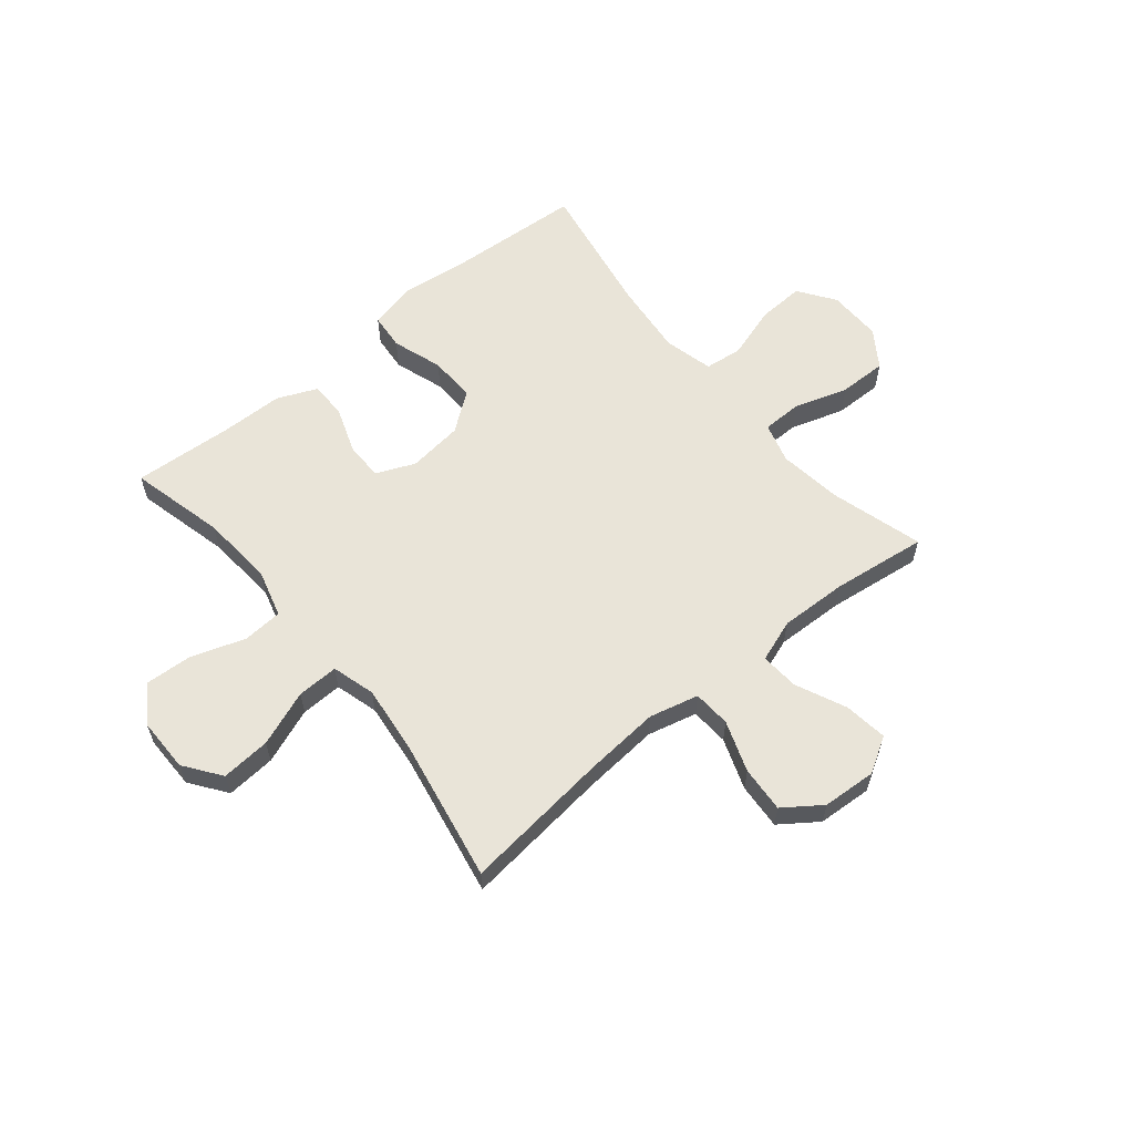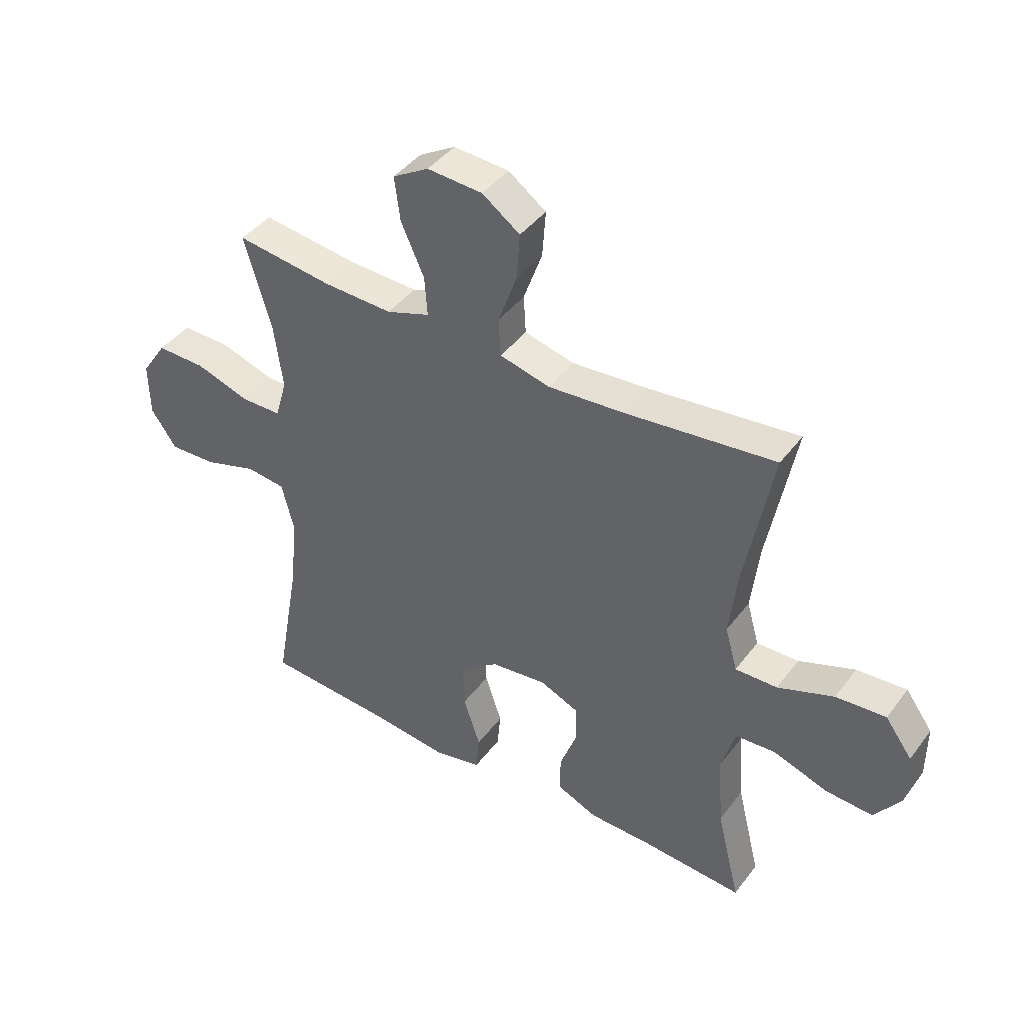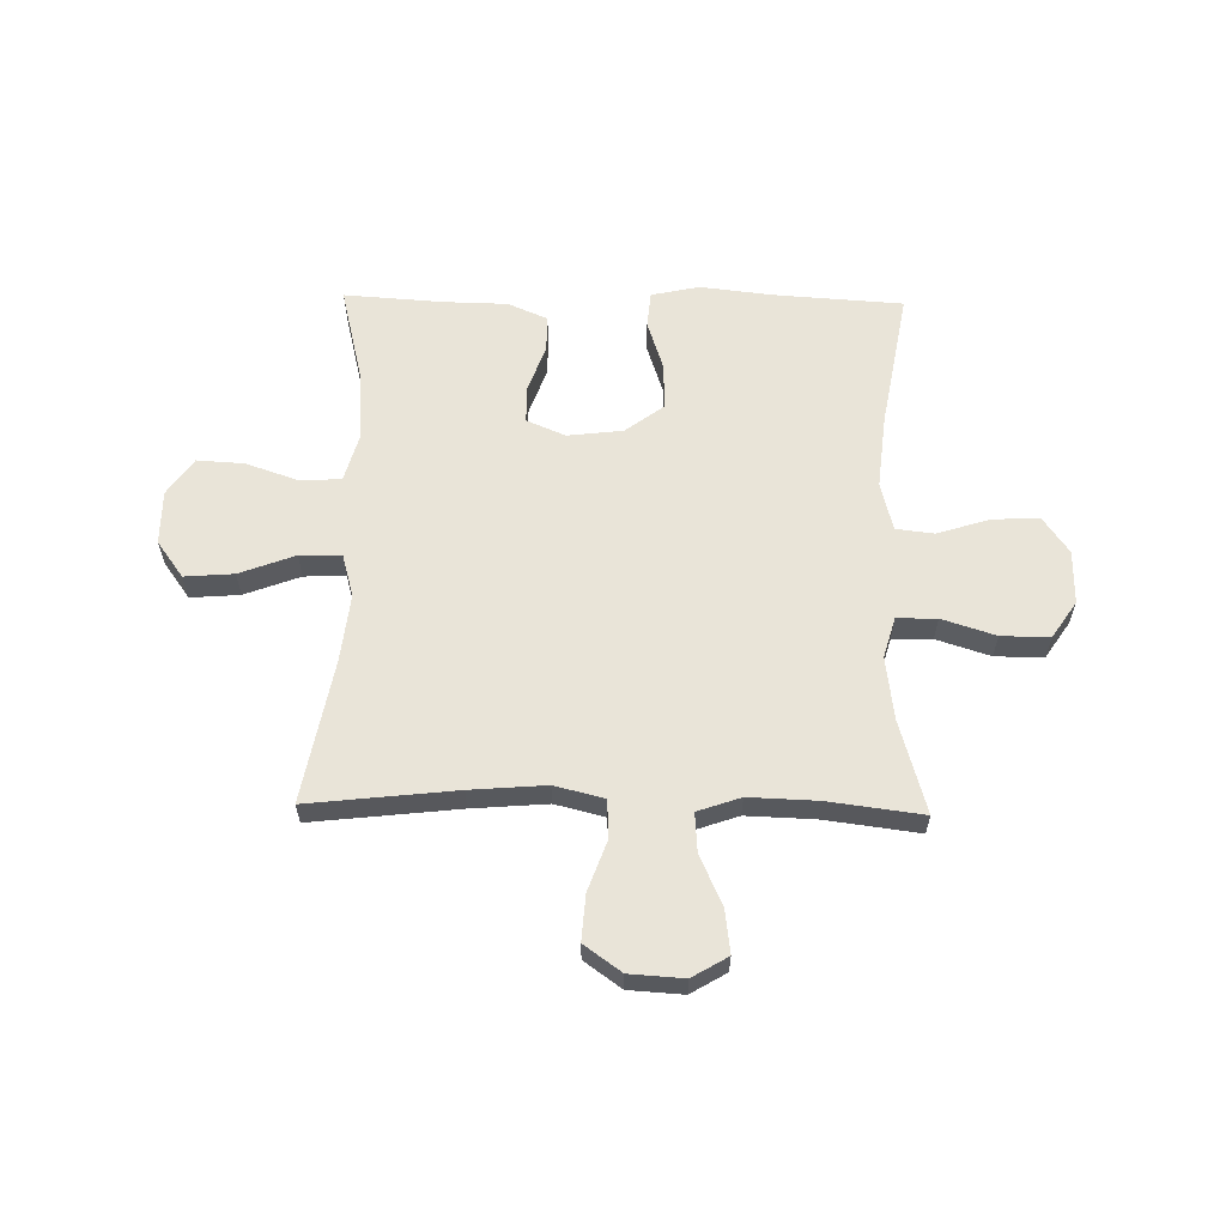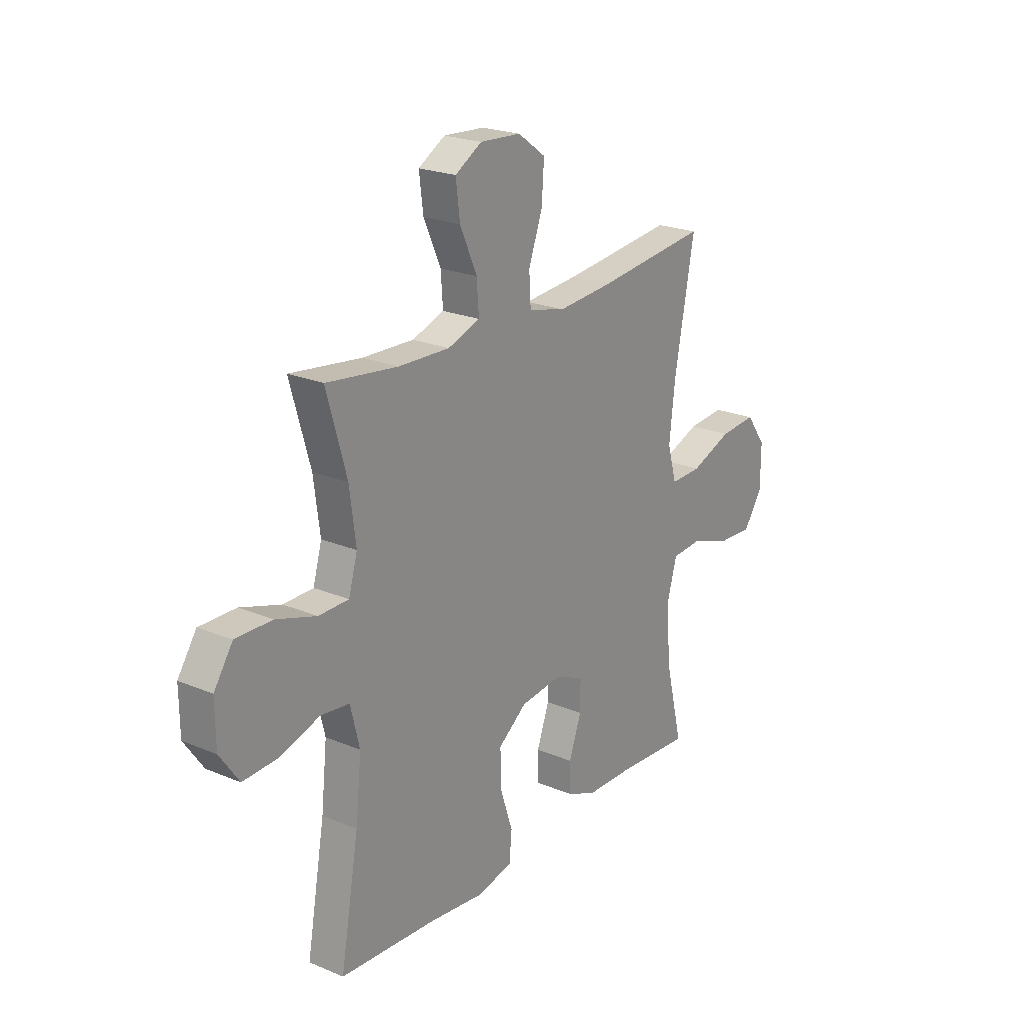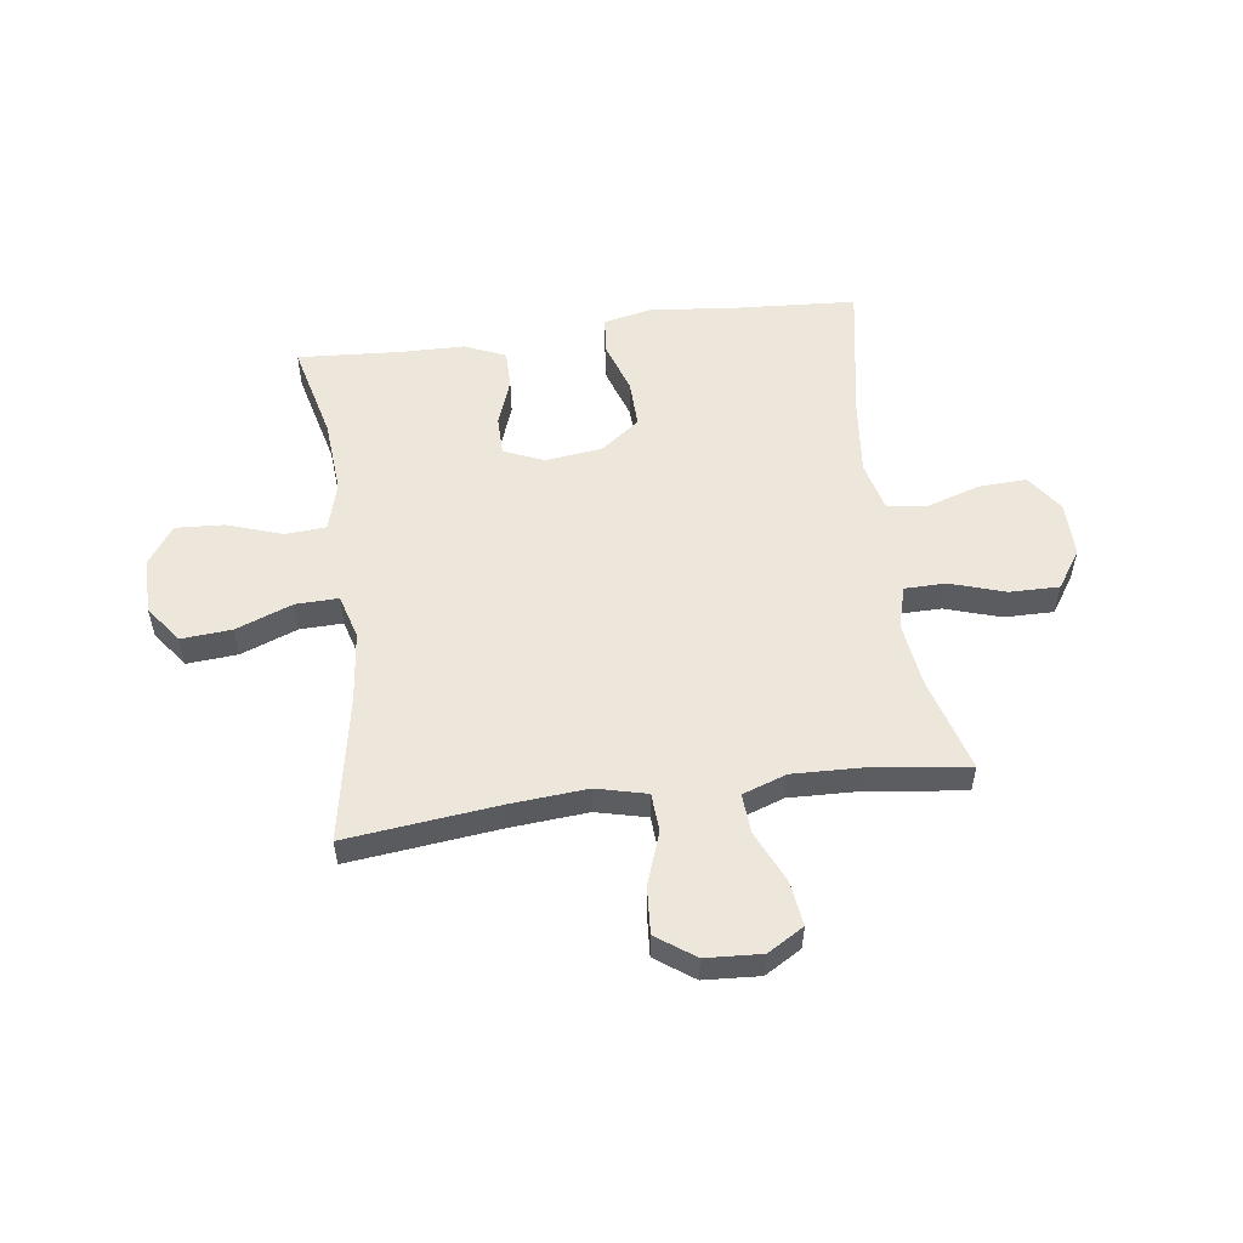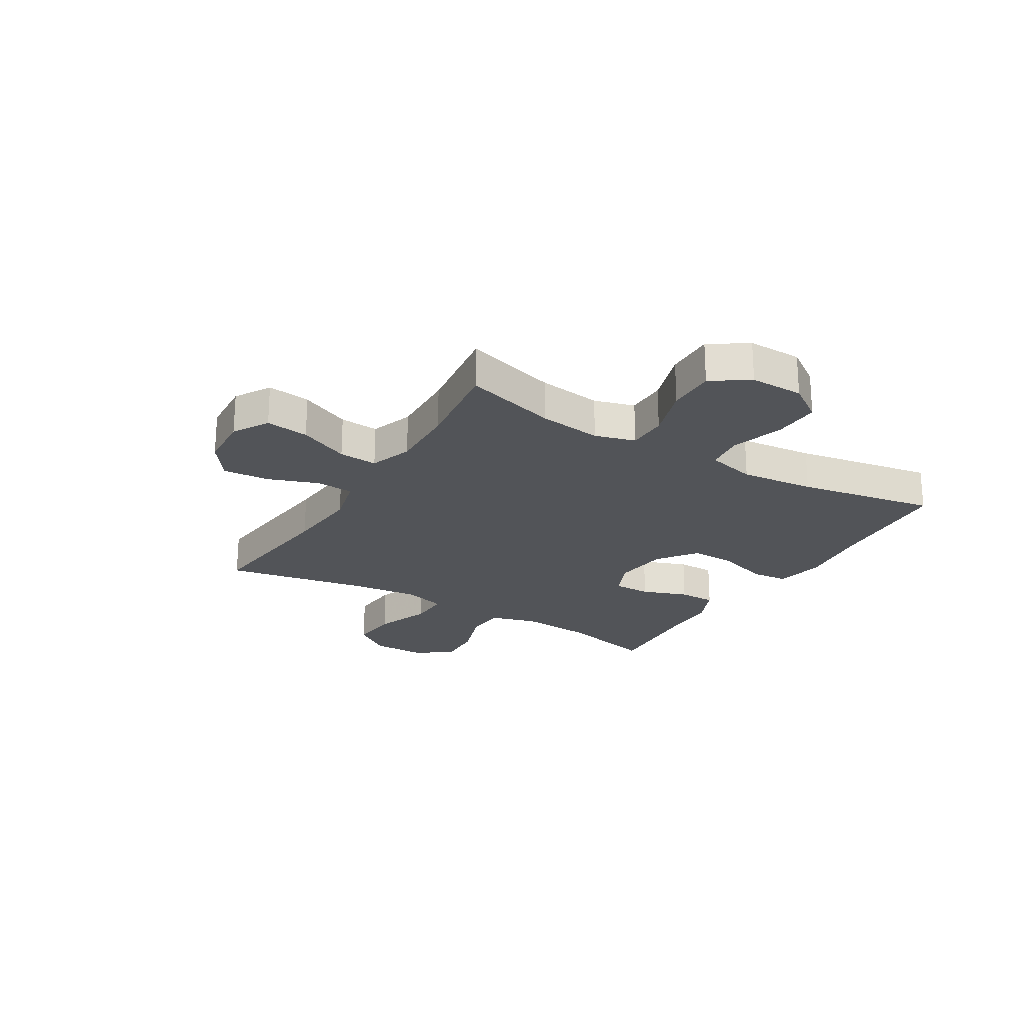
<metadata>
{"format":"obj","ext":"obj","renderer":"f3d","projection":"perspective","resolution":1024,"background":"white","views":[{"elev":59.8,"azim":-39.5,"up":"+Y"},{"elev":42.5,"azim":-146.2,"up":"+Z"},{"elev":60.4,"azim":1.1,"up":"+Y"},{"elev":22.3,"azim":126.0,"up":"+Z"},{"elev":54.0,"azim":-7.7,"up":"+Y"},{"elev":-23.1,"azim":59.0,"up":"+Y"}]}
</metadata>
<code>
v 0.5 0.07 -0.5
v 0.268 0.07 -0.515
v 0.136 0.07 -0.53
v 0.049 0.07 -0.511
v 0.043 0.07 -0.445
v 0.073 0.07 -0.354
v 0.075 0.07 -0.27
v 0.006 0.07 -0.218
v -0.094 0.07 -0.206
v -0.164 0.07 -0.236
v -0.164 0.07 -0.305
v -0.134 0.07 -0.388
v -0.134 0.07 -0.455
v -0.206 0.07 -0.486
v -0.32 0.07 -0.488
v -0.5 0.07 -0.5
v -0.458 0.07 -0.328
v -0.448 0.07 -0.196
v -0.472 0.07 -0.11
v -0.544 0.07 -0.105
v -0.641 0.07 -0.138
v -0.726 0.07 -0.143
v -0.772 0.07 -0.076
v -0.772 0.07 0.022
v -0.724 0.07 0.088
v -0.635 0.07 0.081
v -0.535 0.07 0.043
v -0.46 0.07 0.041
v -0.438 0.07 0.119
v -0.452 0.07 0.242
v -0.5 0.07 0.5
v -0.234 0.07 0.47
v -0.098 0.07 0.459
v -0.009 0.07 0.481
v -0.005 0.07 0.549
v -0.038 0.07 0.641
v -0.044 0.07 0.724
v 0.023 0.07 0.772
v 0.121 0.07 0.778
v 0.185 0.07 0.74
v 0.175 0.07 0.662
v 0.134 0.07 0.571
v 0.129 0.07 0.501
v 0.206 0.07 0.474
v 0.329 0.07 0.478
v 0.5 0.07 0.5
v 0.452 0.07 0.332
v 0.437 0.07 0.218
v 0.458 0.07 0.145
v 0.53 0.07 0.144
v 0.627 0.07 0.175
v 0.714 0.07 0.176
v 0.759 0.07 0.109
v 0.758 0.07 0.012
v 0.712 0.07 -0.054
v 0.628 0.07 -0.05
v 0.533 0.07 -0.02
v 0.464 0.07 -0.028
v 0.442 0.07 -0.117
v 0.456 0.07 -0.251
v 0.5 0 -0.5
v 0.268 0 -0.515
v 0.136 0 -0.53
v 0.049 0 -0.511
v 0.043 0 -0.445
v 0.073 0 -0.354
v 0.075 0 -0.27
v 0.006 0 -0.218
v -0.094 0 -0.206
v -0.164 0 -0.236
v -0.164 0 -0.305
v -0.134 0 -0.388
v -0.134 0 -0.455
v -0.206 0 -0.486
v -0.32 0 -0.488
v -0.5 0 -0.5
v -0.458 0 -0.328
v -0.448 0 -0.196
v -0.472 0 -0.11
v -0.544 0 -0.105
v -0.641 0 -0.138
v -0.726 0 -0.143
v -0.772 0 -0.076
v -0.772 0 0.022
v -0.724 0 0.088
v -0.635 0 0.081
v -0.535 0 0.043
v -0.46 0 0.041
v -0.438 0 0.119
v -0.452 0 0.242
v -0.5 0 0.5
v -0.234 0 0.47
v -0.098 0 0.459
v -0.009 0 0.481
v -0.005 0 0.549
v -0.038 0 0.641
v -0.044 0 0.724
v 0.023 0 0.772
v 0.121 0 0.778
v 0.185 0 0.74
v 0.175 0 0.662
v 0.134 0 0.571
v 0.129 0 0.501
v 0.206 0 0.474
v 0.329 0 0.478
v 0.5 0 0.5
v 0.452 0 0.332
v 0.437 0 0.218
v 0.458 0 0.145
v 0.53 0 0.144
v 0.627 0 0.175
v 0.714 0 0.176
v 0.759 0 0.109
v 0.758 0 0.012
v 0.712 0 -0.054
v 0.628 0 -0.05
v 0.533 0 -0.02
v 0.464 0 -0.028
v 0.442 0 -0.117
v 0.456 0 -0.251
f 55 56 57
f 54 55 57
f 53 54 57
f 52 53 57
f 51 52 57
f 50 51 57
f 49 50 57 58
f 48 49 58 59
f 45 46 47
f 44 45 47 48
f 43 44 48 59
f 40 41 42
f 39 40 42
f 38 39 42
f 37 38 42
f 36 37 42
f 35 36 42
f 34 35 42 43
f 43 59 60
f 34 43 60
f 33 34 60
f 30 31 32
f 33 60 1
f 32 33 1
f 30 32 1
f 29 30 1
f 25 26 27
f 24 25 27
f 23 24 27
f 22 23 27
f 21 22 27
f 20 21 27
f 19 20 27 28
f 15 16 17
f 15 17 18
f 14 15 18
f 13 14 18
f 12 13 18
f 11 12 18
f 19 28 29
f 18 19 29
f 11 18 29
f 10 11 29
f 4 5 6
f 3 4 6
f 2 3 6
f 2 6 7
f 1 2 7
f 29 1 7 8
f 9 10 29
f 8 9 29
f 117 116 115
f 117 115 114
f 117 114 113
f 117 113 112
f 117 112 111
f 117 111 110
f 118 117 110 109
f 119 118 109 108
f 107 106 105
f 108 107 105 104
f 119 108 104 103
f 102 101 100
f 102 100 99
f 102 99 98
f 102 98 97
f 102 97 96
f 102 96 95
f 103 102 95 94
f 120 119 103
f 120 103 94
f 120 94 93
f 92 91 90
f 61 120 93
f 61 93 92
f 61 92 90
f 61 90 89
f 87 86 85
f 87 85 84
f 87 84 83
f 87 83 82
f 87 82 81
f 87 81 80
f 88 87 80 79
f 77 76 75
f 78 77 75
f 78 75 74
f 78 74 73
f 78 73 72
f 78 72 71
f 89 88 79
f 89 79 78
f 89 78 71
f 89 71 70
f 66 65 64
f 66 64 63
f 66 63 62
f 67 66 62
f 67 62 61
f 68 67 61 89
f 89 70 69
f 89 69 68
f 1 61 62 2
f 2 62 63 3
f 3 63 64 4
f 4 64 65 5
f 5 65 66 6
f 6 66 67 7
f 7 67 68 8
f 8 68 69 9
f 9 69 70 10
f 10 70 71 11
f 11 71 72 12
f 12 72 73 13
f 13 73 74 14
f 14 74 75 15
f 15 75 76 16
f 16 76 77 17
f 17 77 78 18
f 18 78 79 19
f 19 79 80 20
f 20 80 81 21
f 21 81 82 22
f 22 82 83 23
f 23 83 84 24
f 24 84 85 25
f 25 85 86 26
f 26 86 87 27
f 27 87 88 28
f 28 88 89 29
f 29 89 90 30
f 30 90 91 31
f 31 91 92 32
f 32 92 93 33
f 33 93 94 34
f 34 94 95 35
f 35 95 96 36
f 36 96 97 37
f 37 97 98 38
f 38 98 99 39
f 39 99 100 40
f 40 100 101 41
f 41 101 102 42
f 42 102 103 43
f 43 103 104 44
f 44 104 105 45
f 45 105 106 46
f 46 106 107 47
f 47 107 108 48
f 48 108 109 49
f 49 109 110 50
f 50 110 111 51
f 51 111 112 52
f 52 112 113 53
f 53 113 114 54
f 54 114 115 55
f 55 115 116 56
f 56 116 117 57
f 57 117 118 58
f 58 118 119 59
f 59 119 120 60
f 60 120 61 1

</code>
